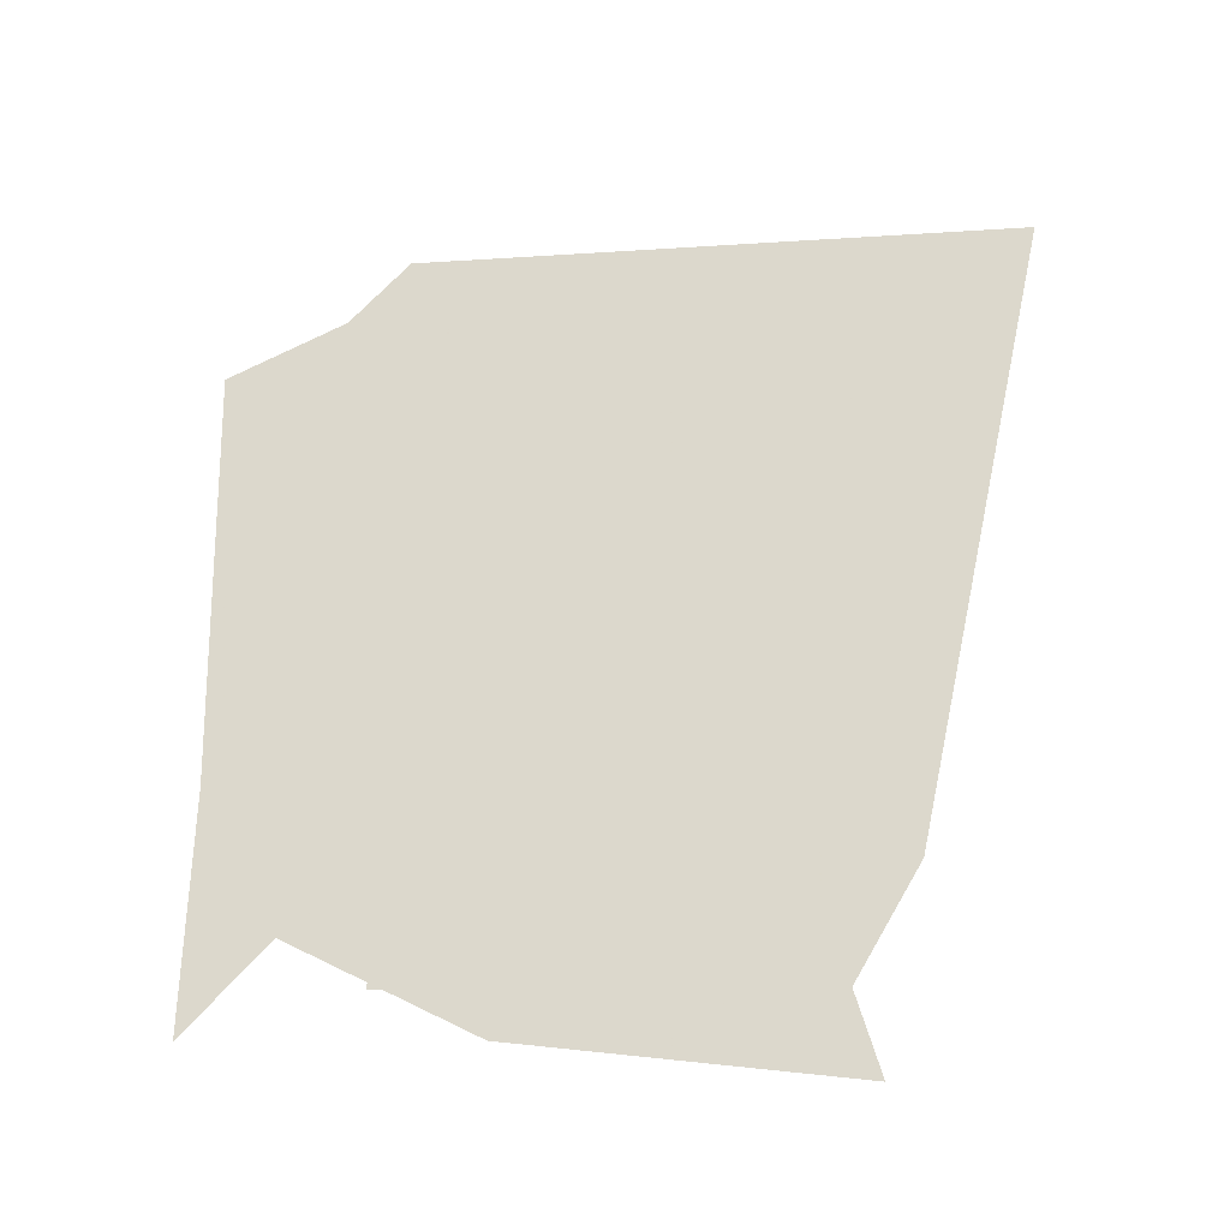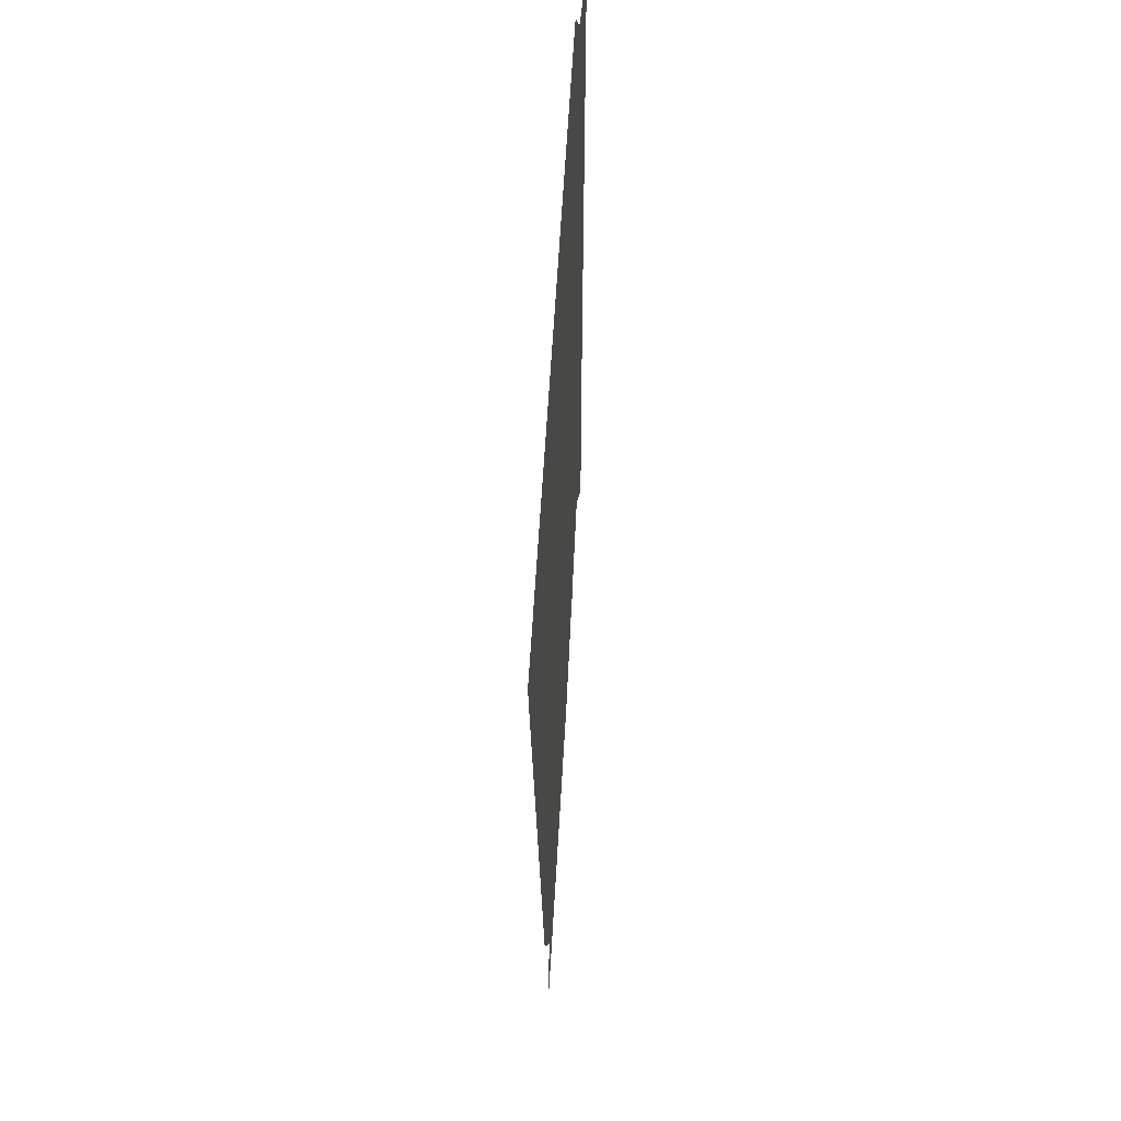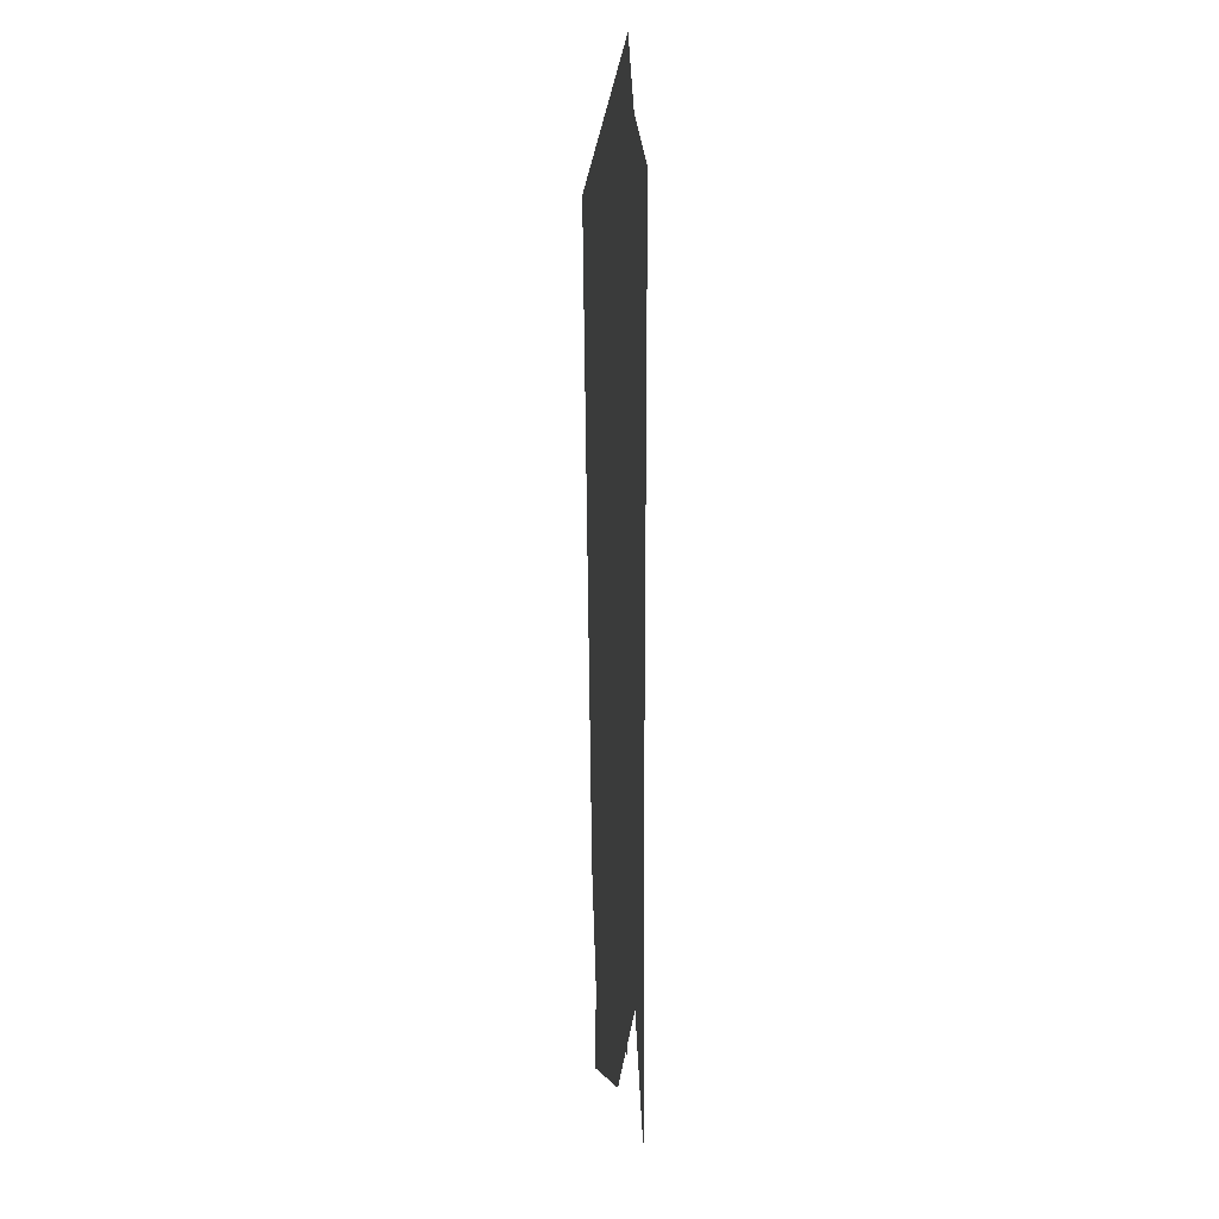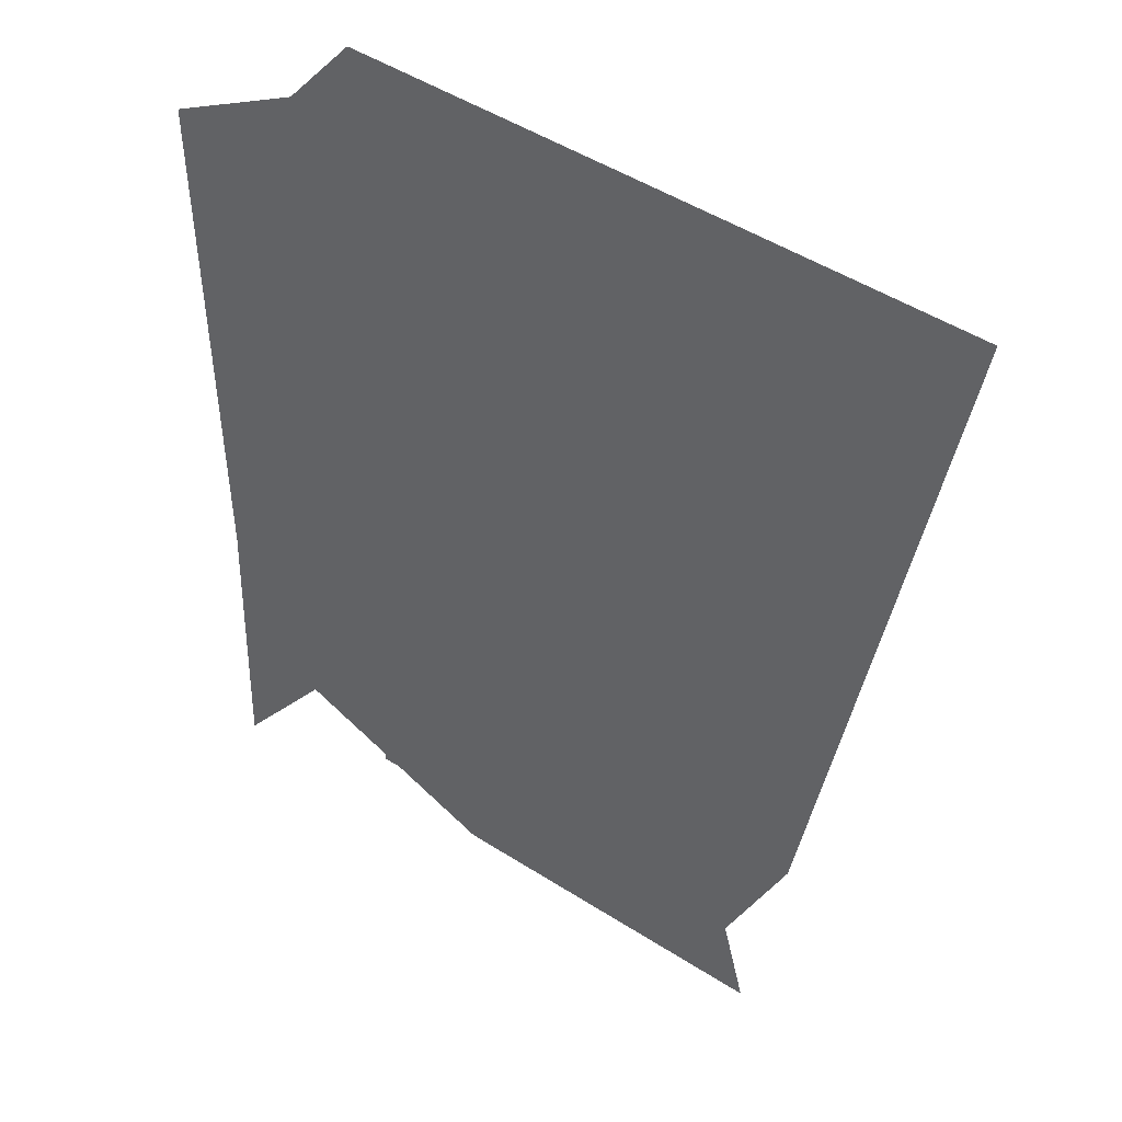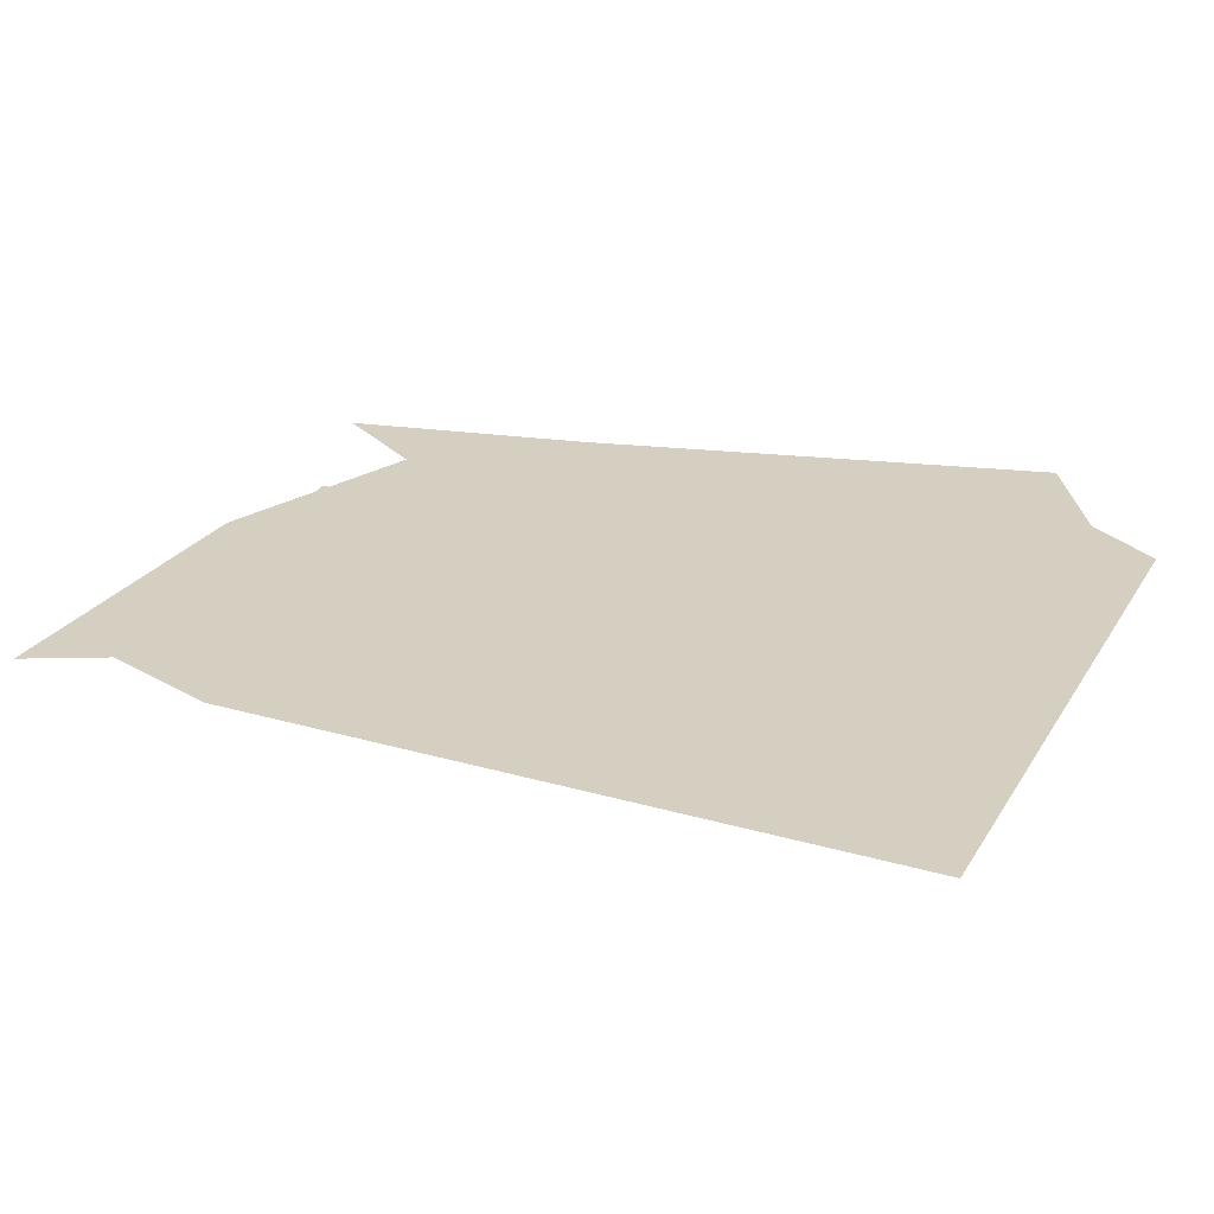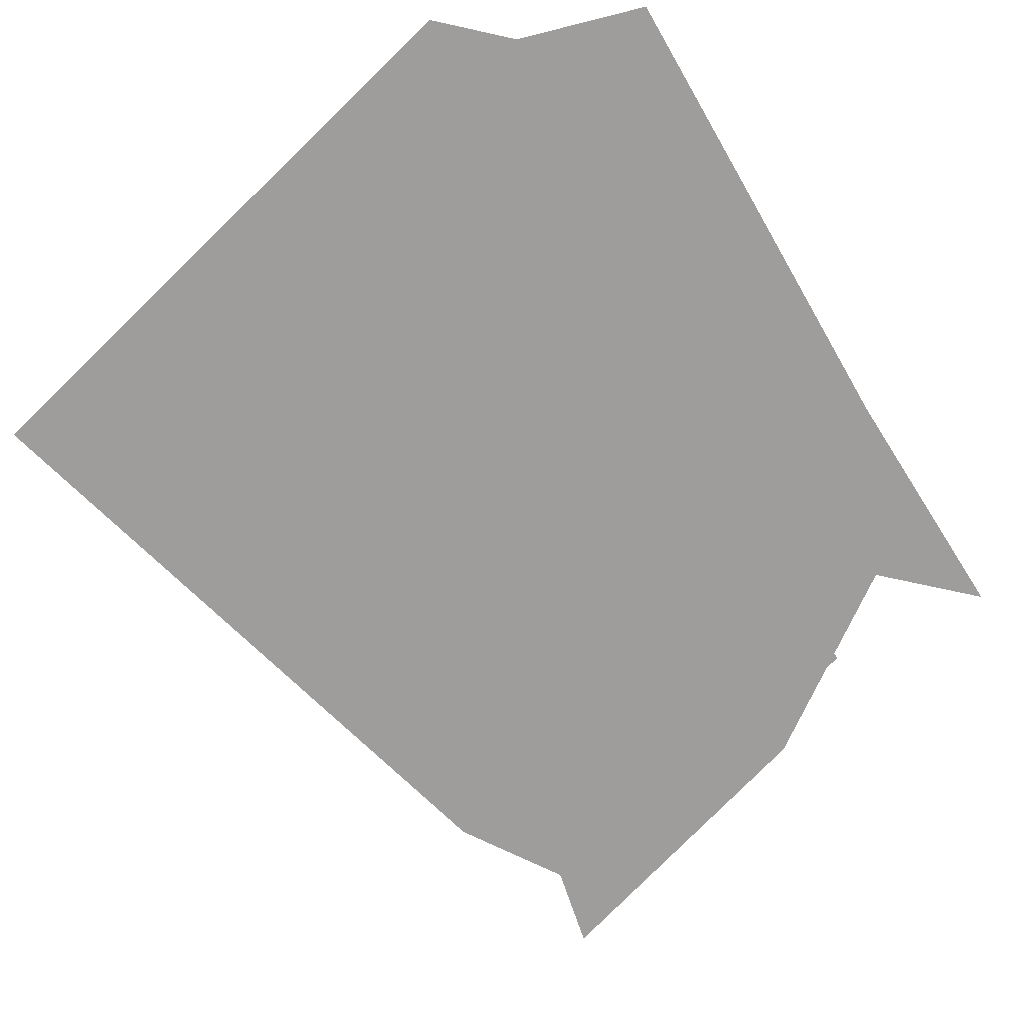
<metadata>
{"format":"obj","ext":"obj","renderer":"f3d","projection":"perspective","resolution":1024,"background":"white","views":[{"elev":-37.4,"azim":-163.3,"up":"+Z"},{"elev":52.2,"azim":-86.5,"up":"+Z"},{"elev":8.6,"azim":86.1,"up":"+Z"},{"elev":36.8,"azim":-151.9,"up":"+Z"},{"elev":25.9,"azim":-77.8,"up":"+Y"},{"elev":-70.6,"azim":32.5,"up":"+Y"}]}
</metadata>
<code>
v 0.1016 0 0.1953
v 0.07812 0 0.2188
v -0.1484 0 0.1719
v 0.1484 0 0.1797
v 0.1406 0 0
v -0.09375 0 -0.07031
v 0.03906 0 -0.1094
v 0.1094 0 -0.0625
v 0.1406 0 -0.09375
v -0.07031 0 -0.1094
v -0.07812 0 -0.1406
v 0.02344 0 0.1484
v 0.01562 0 0.1797
v -0.1016 0 0.1562
v -0.1016 0 0.125
v -0.09375 0 0.09375
v -0.0625 0 0.1016
v -0.0625 0 0.1172
v -0.09375 0 0.1094
v 0.07812 0 0.1328
v 0.07031 0 0.1484
v -0.04688 0 0.125
v -0.04688 0 0.1094
v -0.08594 0 0.07812
v -0.08594 0 0.0625
v -0.007812 0 0.07812
v -0.01562 0 0.09375
v -0.07812 0 0.03906
v 0.05469 0 0.0625
v 0.05469 0 0.07812
v -0.08594 0 0.05469
v 0.04688 0 0
v 0.03906 0 0.03125
v -0.07812 0 0.007812
v -0.07812 0 -0.02344
v -0.07031 0 -0.05469
v -0.03906 0 -0.04688
v -0.03906 0 -0.03125
v -0.07031 0 -0.03906
v 0.1016 0 -0.01562
v 0.09375 0 0
v -0.02344 0 -0.02344
v -0.02344 0 -0.03906
v -0.0625 0 -0.07031
v -0.0625 0 -0.08594
v 0.01562 0 -0.07031
v 0.007812 0 -0.05469
v -0.05469 0 -0.1094
v 0.07812 0 -0.08594
v 0.07812 0 -0.07031
v -0.0625 0 -0.09375
f 1 2 3
f 1 3 4
f 4 3 5
f 5 3 6
f 5 6 7
f 5 7 8
f 5 8 9
f 6 10 7
f 7 10 11
f 12 13 14
f 12 14 15
f 16 17 18
f 16 18 19
f 20 21 22
f 20 22 23
f 24 25 26
f 24 26 27
f 28 29 30
f 28 30 31
f 32 33 34
f 32 34 35
f 36 37 38
f 36 38 39
f 40 41 42
f 40 42 43
f 44 45 46
f 44 46 47
f 48 49 50
f 48 50 51

</code>
